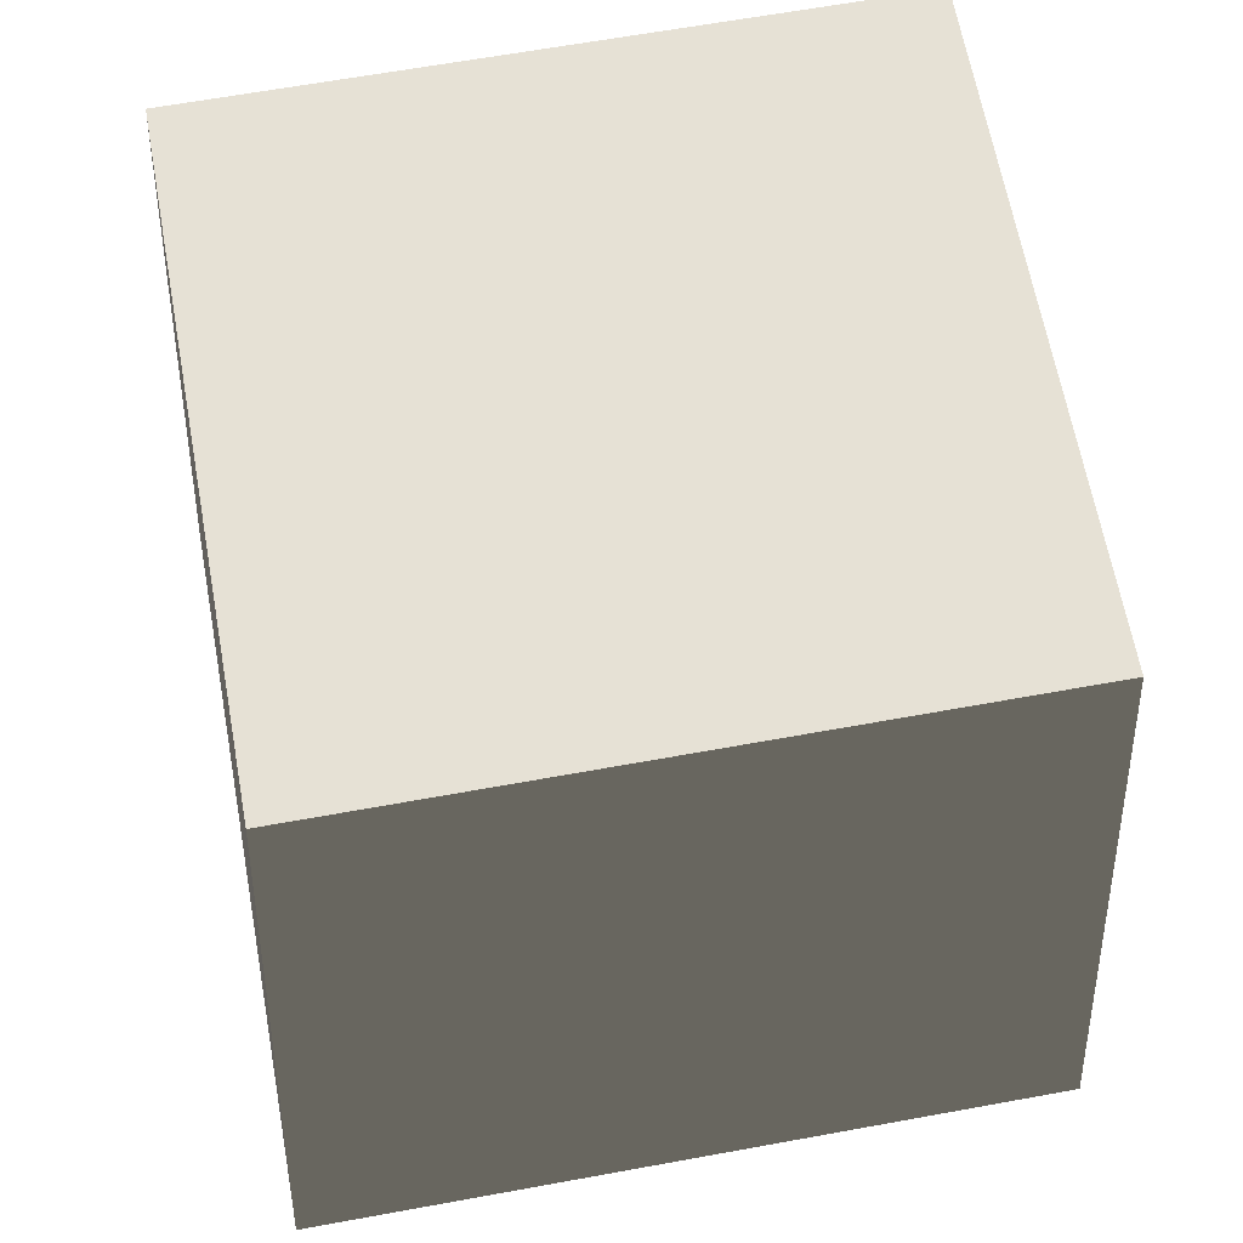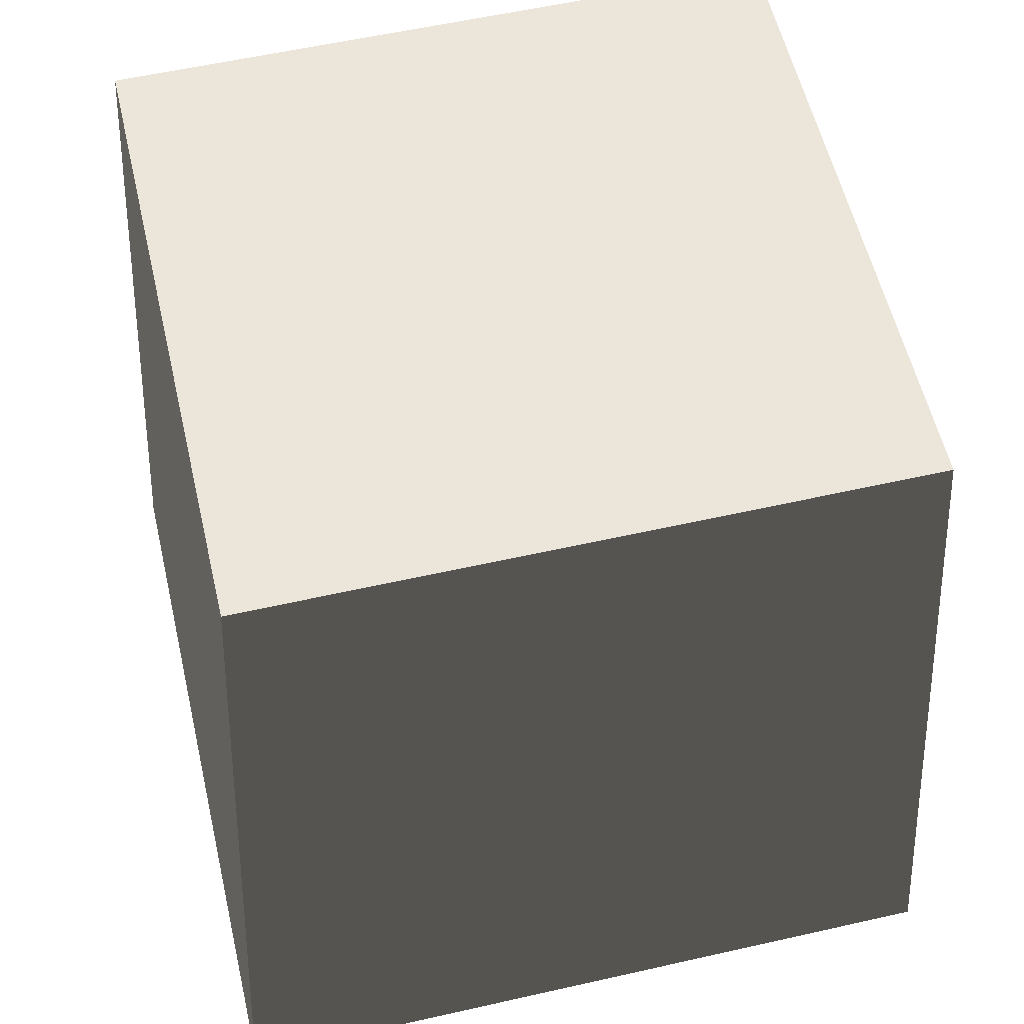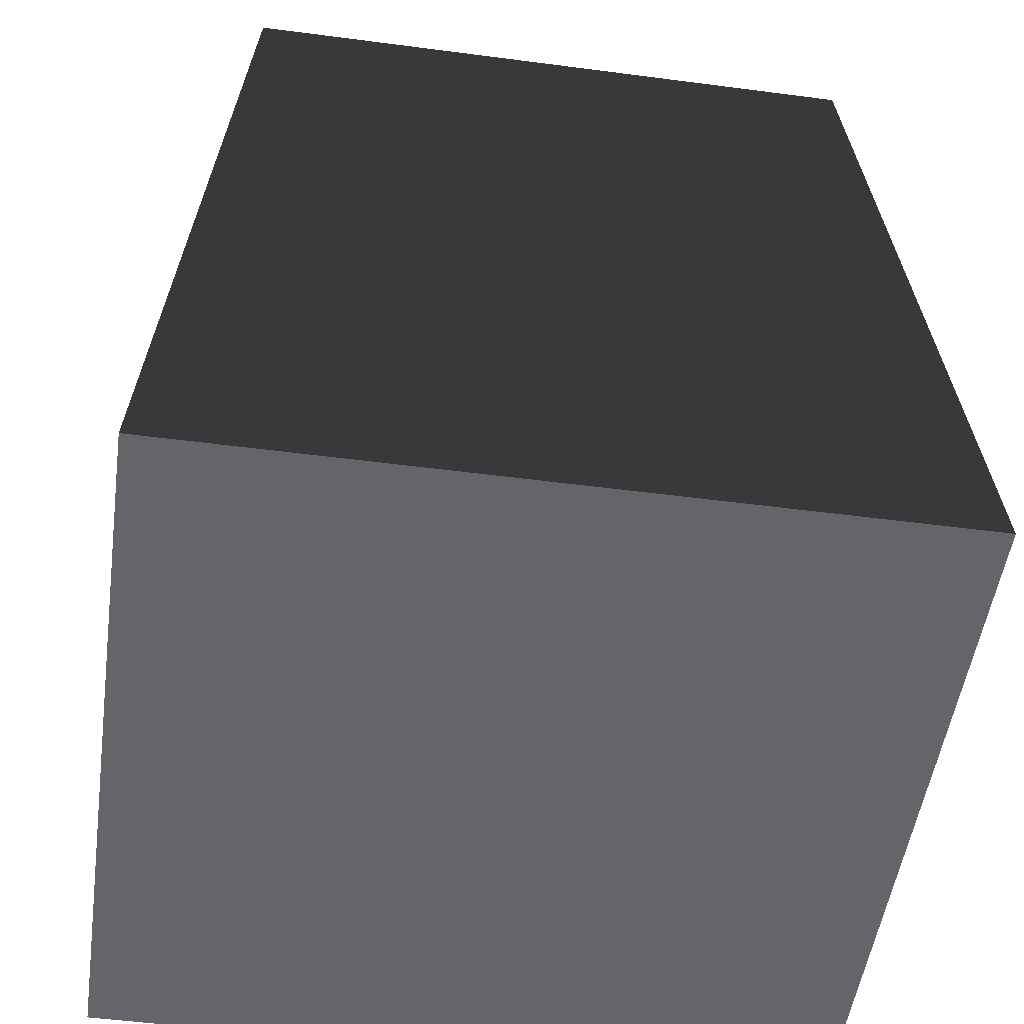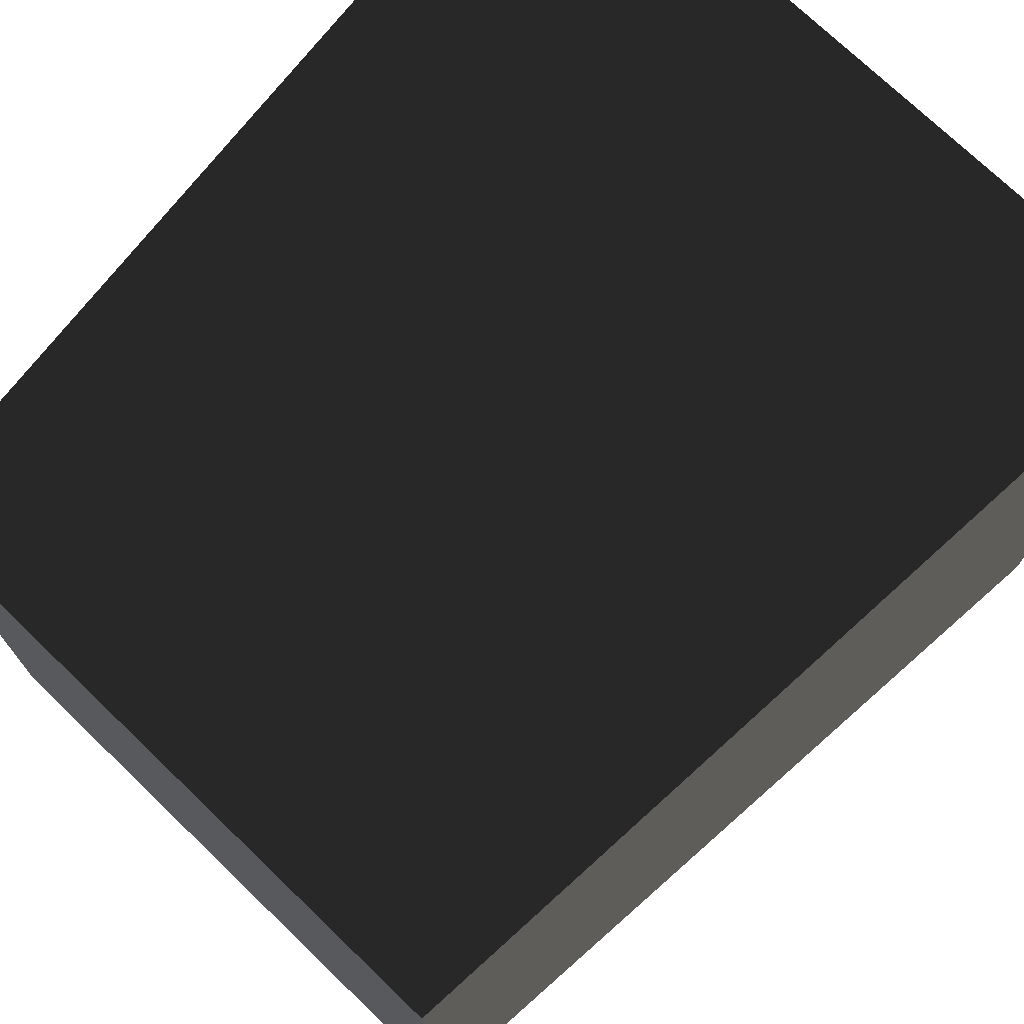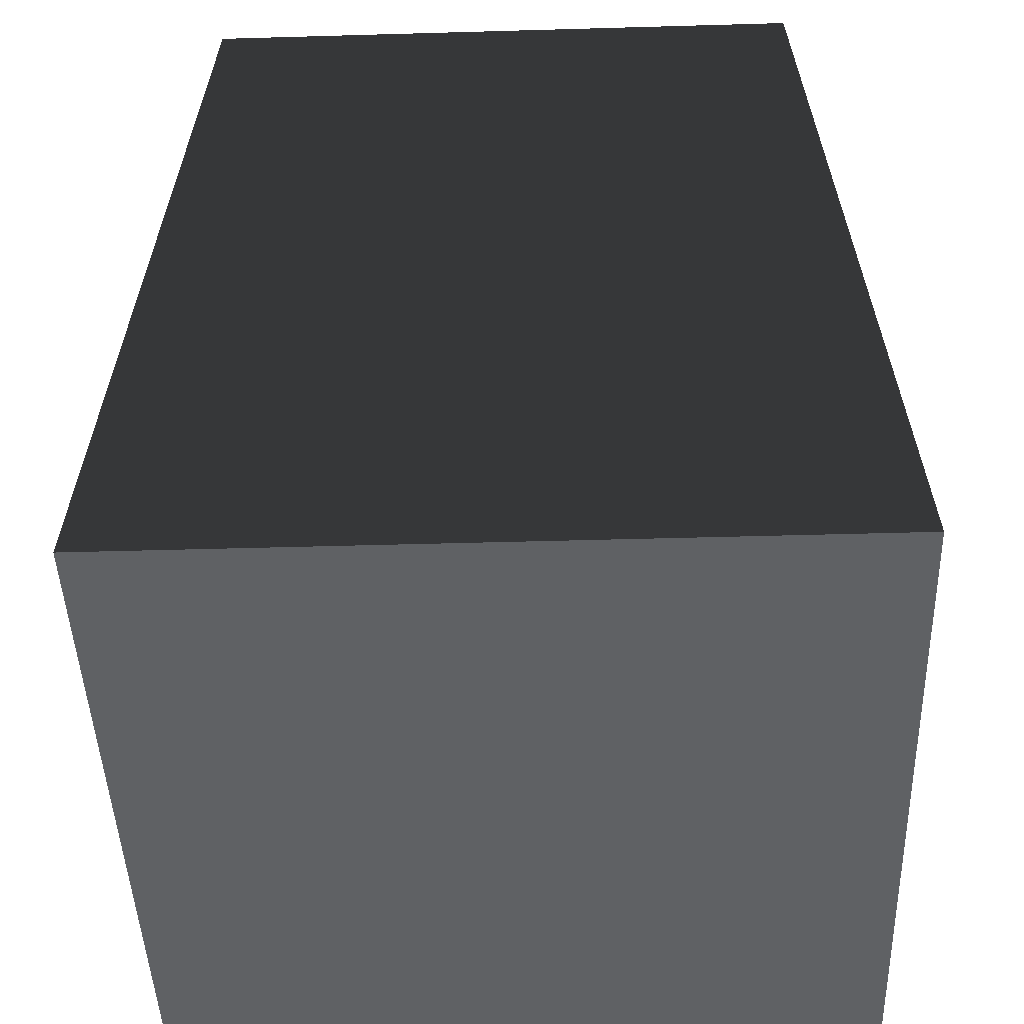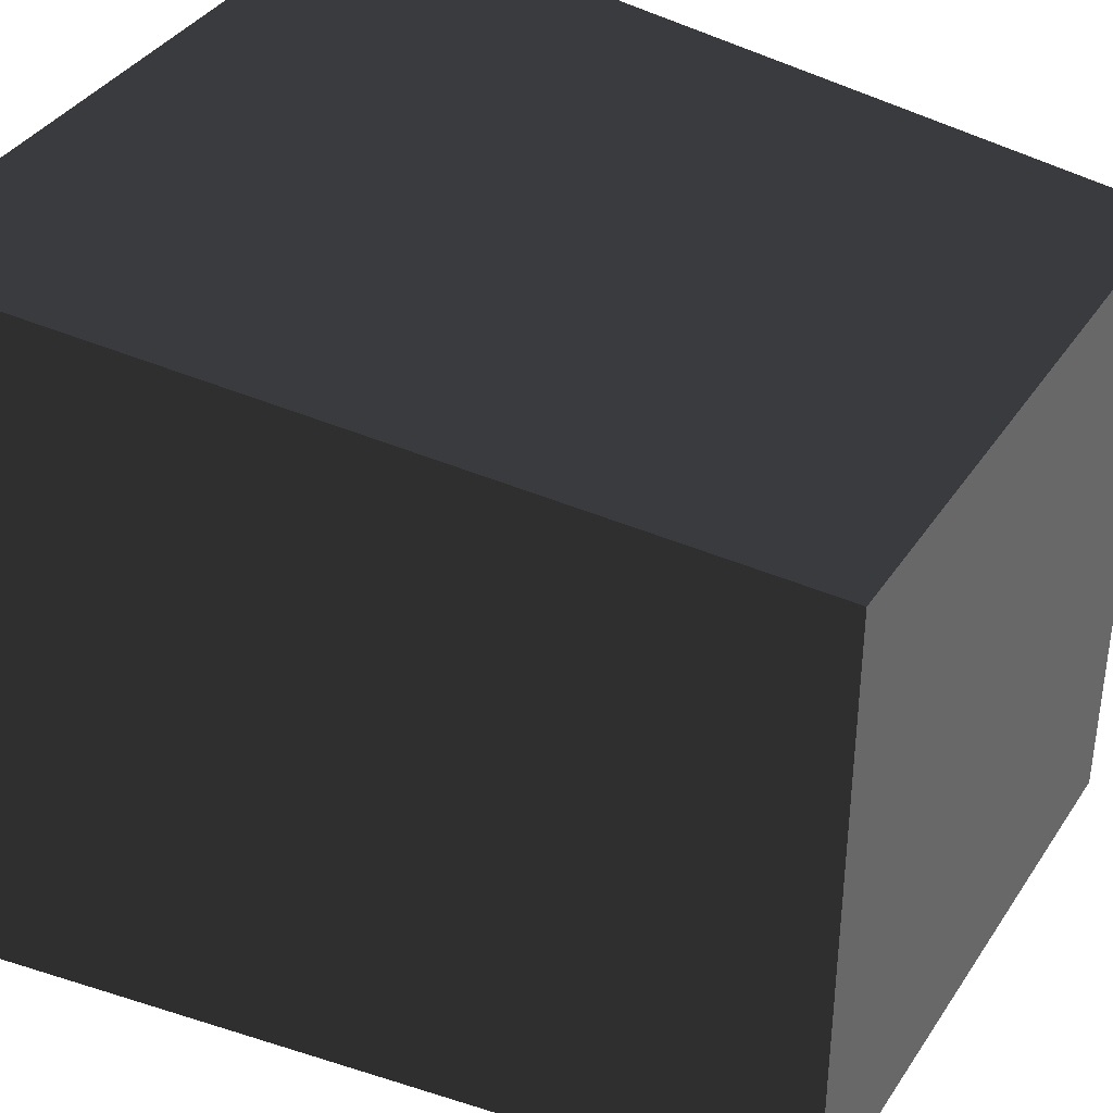
<metadata>
{"format":"obj","ext":"obj","renderer":"f3d","projection":"perspective","resolution":1024,"background":"white","views":[{"elev":64.7,"azim":-100.4,"up":"+Y"},{"elev":57.6,"azim":-103.2,"up":"+Y"},{"elev":-51.4,"azim":81.9,"up":"+Y"},{"elev":73.7,"azim":-136.1,"up":"+Z"},{"elev":-45.6,"azim":-178.1,"up":"+Y"},{"elev":37.6,"azim":119.6,"up":"+Z"}]}
</metadata>
<code>
v 0.698 1.925 -0.7329
v 0.8442 -1.878e-08 -0.8632
v 0.8442 -1.878e-08 -6.066e-06
v 0.698 1.925 -7.046e-06
v 0.8442 -1.878e-08 0.8632
v 0.698 1.925 0.7329
v 1.107e-06 1.925 -0.7329
v 1.027e-06 -1.878e-08 -0.8632
v 0.8442 -1.878e-08 -0.8632
v 0.698 1.925 -0.7329
v -0.8442 -1.878e-08 -0.8632
v -0.698 1.925 -0.7329
v -0.698 1.925 -8.778e-06
v -0.8442 -1.878e-08 -2.129e-06
v -0.8442 -1.878e-08 -0.8632
v -0.698 1.925 -0.7329
v -0.698 1.925 0.7329
v -0.8442 -1.878e-08 0.8632
v 9.611e-07 1.925 -4.097e-06
v 1.107e-06 1.925 -0.7329
v 0.698 1.925 -0.7329
v 0.698 1.925 -7.046e-06
v -0.698 1.925 -0.7329
v -0.698 1.925 -8.778e-06
v 8.15e-07 1.925 0.7329
v 0.698 1.925 0.7329
v -0.698 1.925 0.7329
v 8.15e-07 1.925 0.7329
v 8.949e-07 -1.878e-08 0.8632
v -0.8442 -1.878e-08 0.8632
v -0.698 1.925 0.7329
v 0.698 1.925 0.7329
v 0.8442 -1.878e-08 0.8632
v -0.8442 -1.878e-08 -2.129e-06
v -4.694e-07 -1.878e-08 -4.097e-06
v -0.8442 -1.878e-08 -0.8632
v 1.027e-06 -1.878e-08 -0.8632
v 0.8442 -1.878e-08 -0.8632
v 0.8442 -1.878e-08 -6.066e-06
v -0.8442 -1.878e-08 0.8632
v 8.949e-07 -1.878e-08 0.8632
v 0.8442 -1.878e-08 0.8632
g Desert_Wall_Small_Column_(2)_601_43
f 1 3 2
f 1 4 3
f 4 5 3
f 4 6 5
f 7 9 8
f 7 10 9
f 11 7 8
f 11 12 7
f 13 15 14
f 13 16 15
f 17 13 14
f 17 14 18
f 19 21 20
f 19 22 21
f 19 20 23
f 19 23 24
f 25 22 19
f 25 19 24
f 25 26 22
f 25 24 27
f 28 30 29
f 28 31 30
f 32 28 29
f 32 29 33
f 34 36 35
f 36 37 35
f 37 38 35
f 38 39 35
f 40 34 35
f 41 40 35
f 39 42 35
f 42 41 35

</code>
